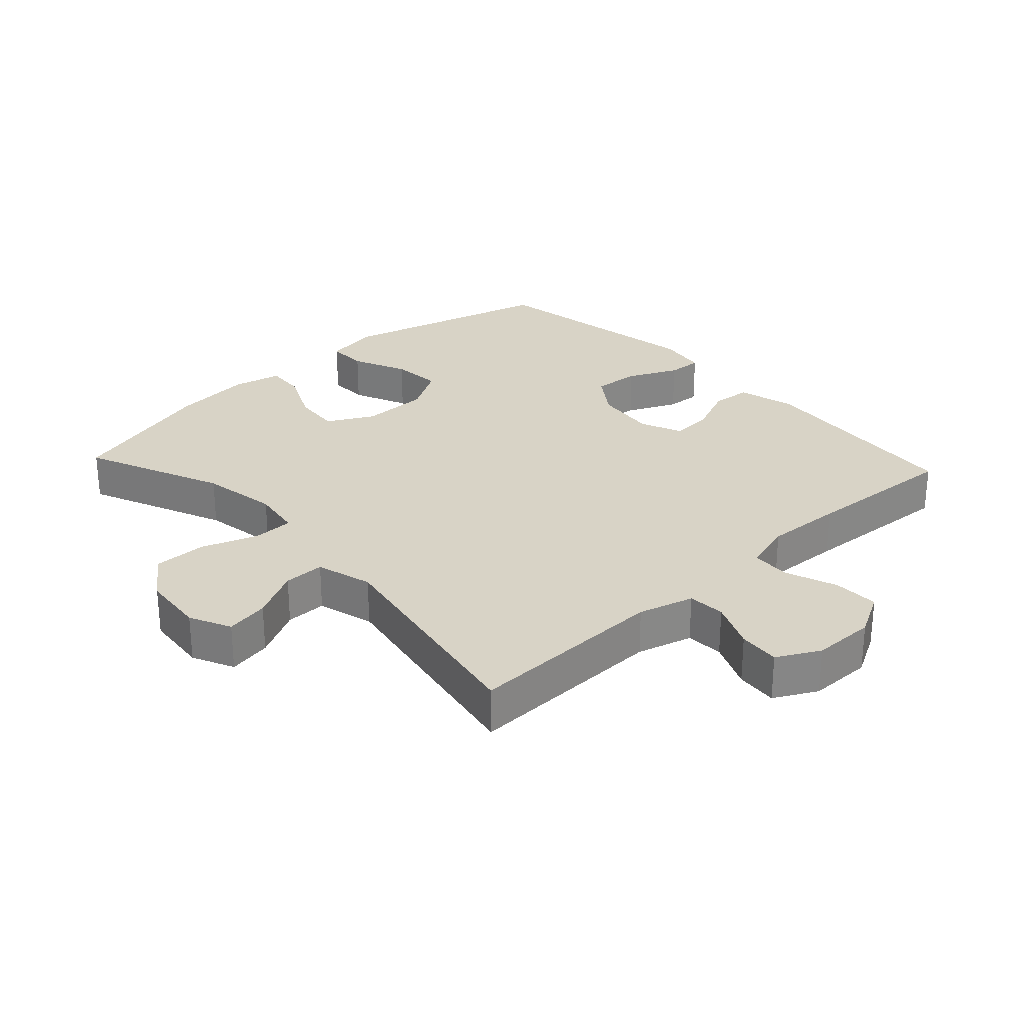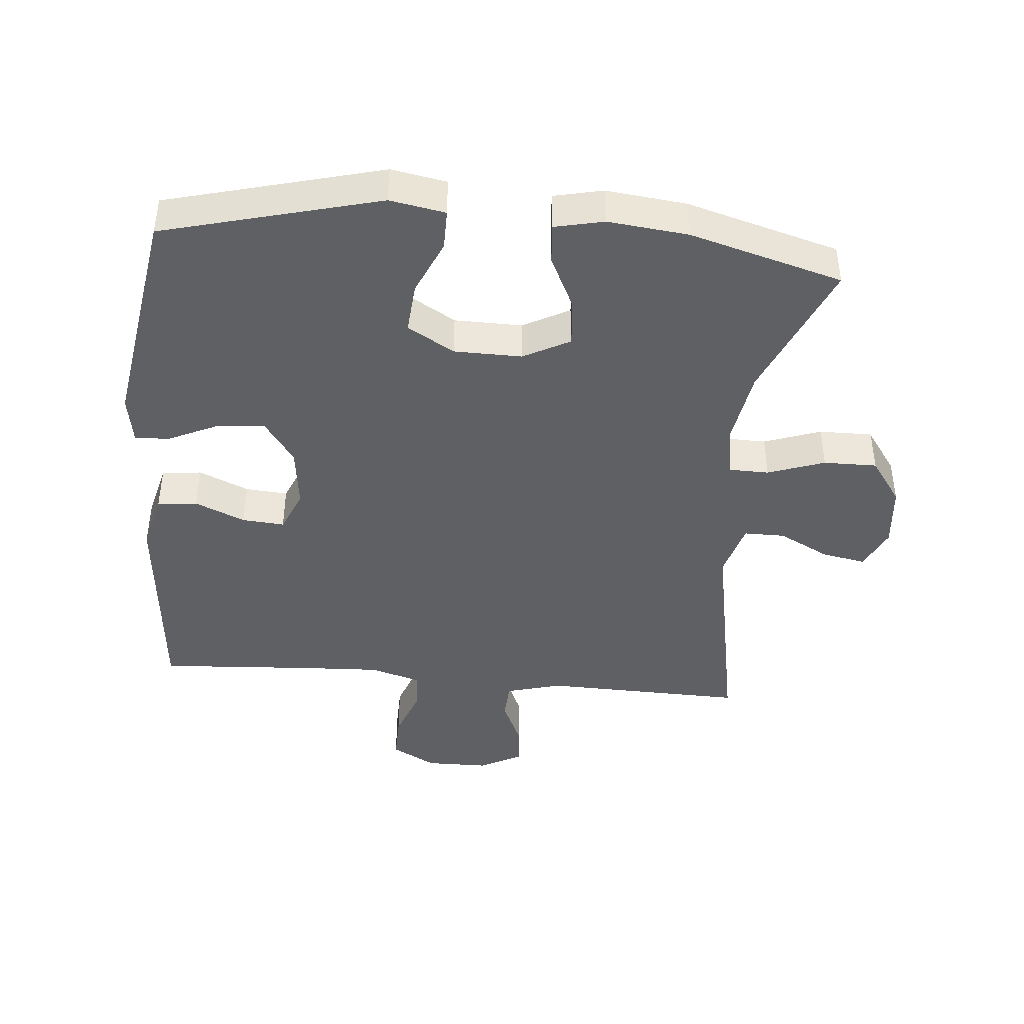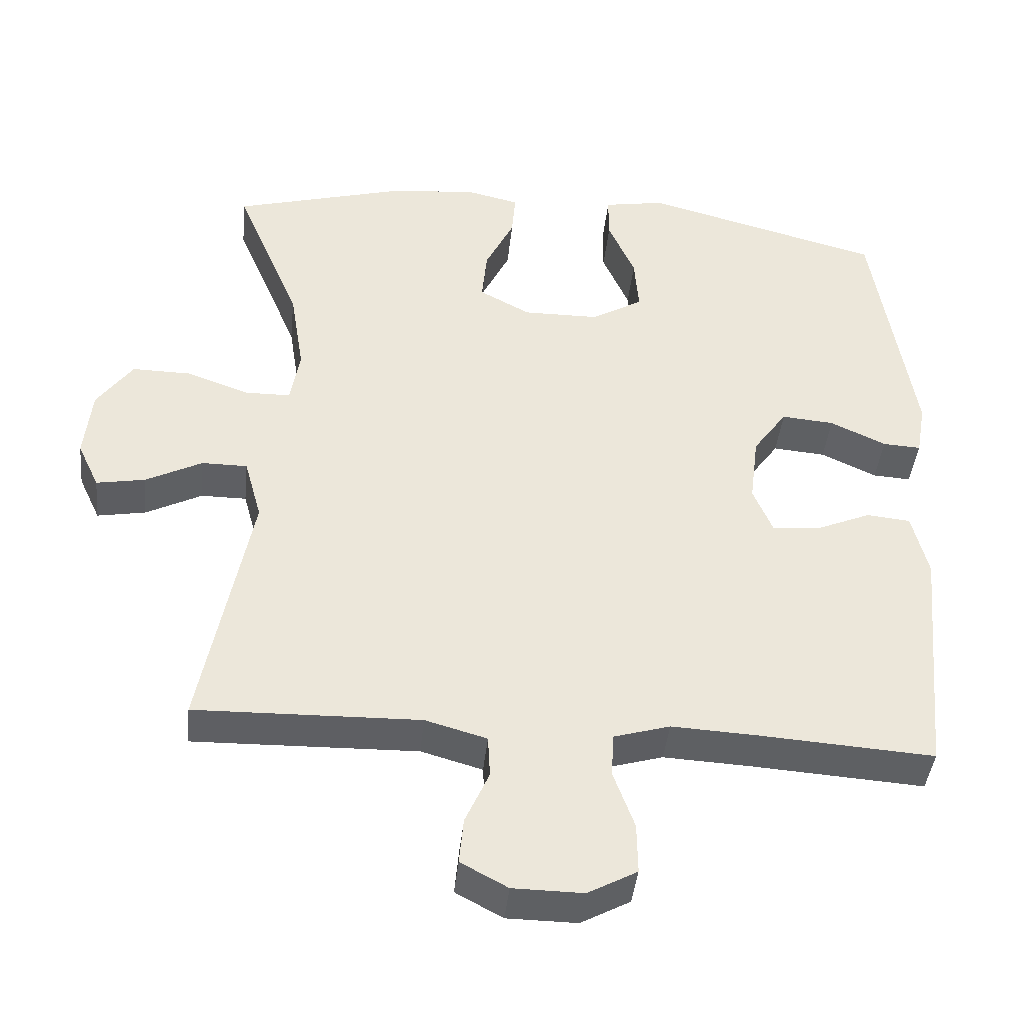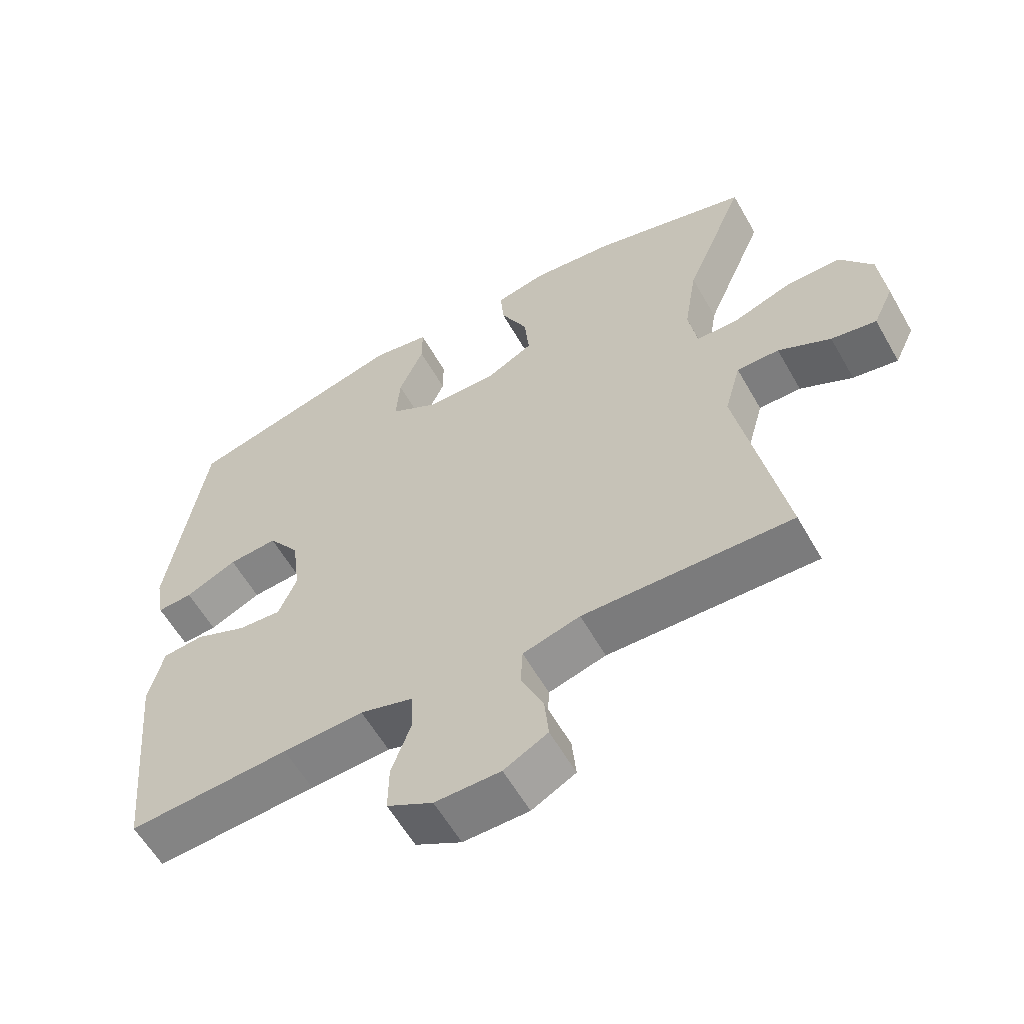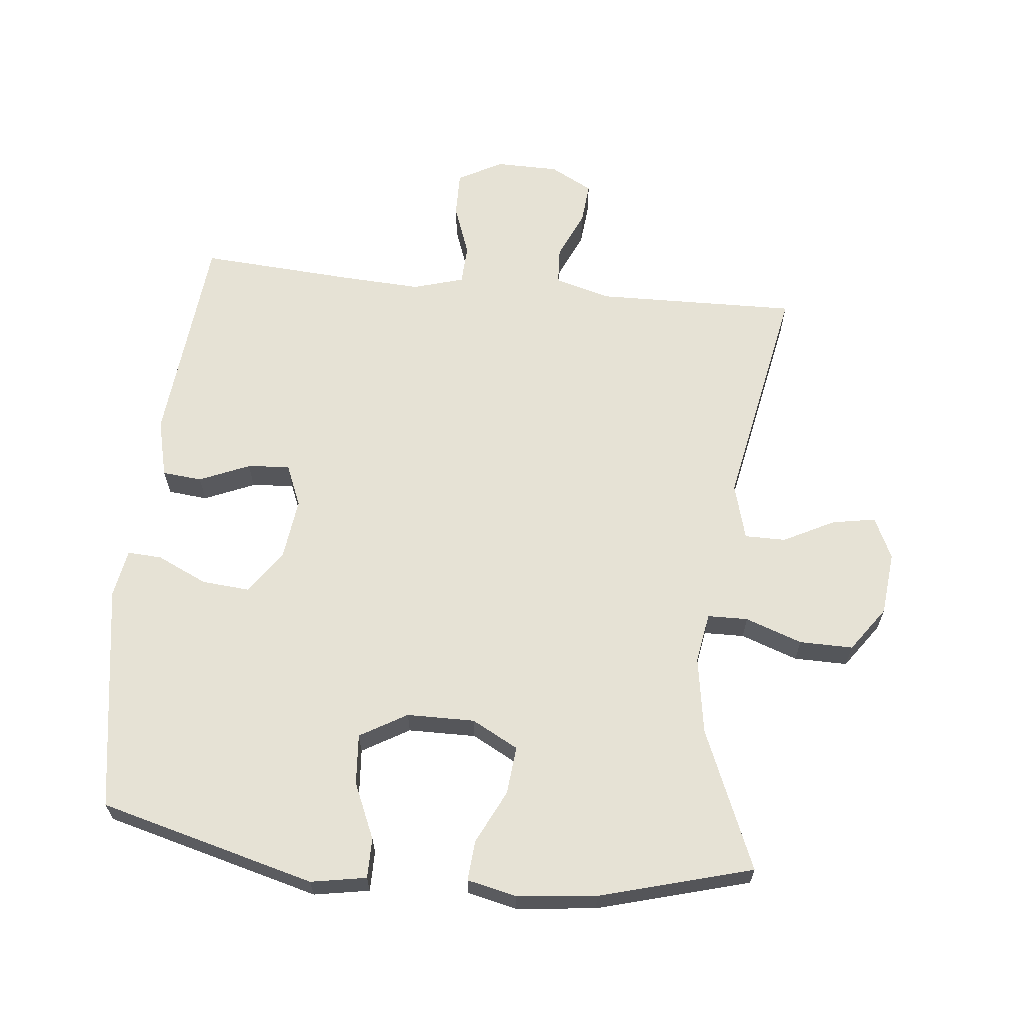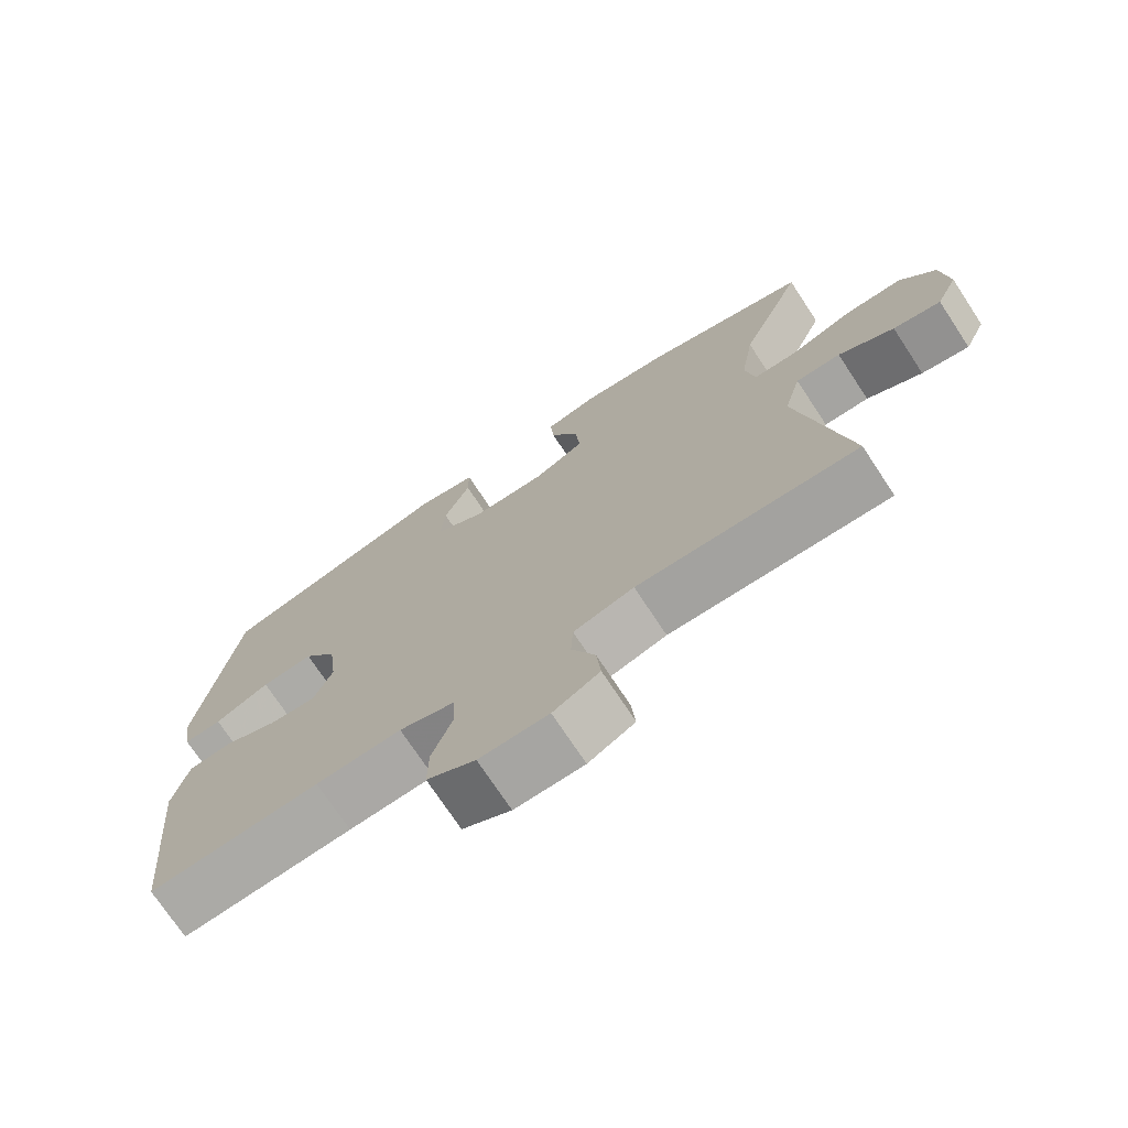
<metadata>
{"format":"obj","ext":"obj","renderer":"f3d","projection":"perspective","resolution":1024,"background":"white","views":[{"elev":28.0,"azim":137.1,"up":"+Y"},{"elev":-42.7,"azim":-5.3,"up":"+Y"},{"elev":-41.9,"azim":174.1,"up":"+Z"},{"elev":-59.2,"azim":29.5,"up":"+Z"},{"elev":64.0,"azim":5.9,"up":"+Y"},{"elev":-73.3,"azim":33.4,"up":"+Z"}]}
</metadata>
<code>
v 0.5 0.07 -0.5
v 0.19 0.07 -0.493
v 0.105 0.07 -0.517
v 0.102 0.07 -0.575
v 0.135 0.07 -0.649
v 0.141 0.07 -0.713
v 0.076 0.07 -0.748
v -0.021 0.07 -0.749
v -0.089 0.07 -0.712
v -0.088 0.07 -0.642
v -0.059 0.07 -0.562
v -0.062 0.07 -0.501
v -0.14 0.07 -0.478
v -0.26 0.07 -0.484
v -0.5 0.07 -0.5
v -0.532 0.07 -0.166
v -0.51 0.07 -0.076
v -0.449 0.07 -0.07
v -0.372 0.07 -0.103
v -0.307 0.07 -0.108
v -0.28 0.07 -0.043
v -0.292 0.07 0.053
v -0.339 0.07 0.119
v -0.412 0.07 0.113
v -0.489 0.07 0.077
v -0.542 0.07 0.074
v -0.555 0.07 0.149
v -0.5 0.07 0.5
v -0.169 0.07 0.588
v -0.084 0.07 0.573
v -0.084 0.07 0.511
v -0.121 0.07 0.426
v -0.127 0.07 0.348
v -0.055 0.07 0.306
v 0.049 0.07 0.305
v 0.12 0.07 0.343
v 0.113 0.07 0.417
v 0.073 0.07 0.499
v 0.068 0.07 0.561
v 0.143 0.07 0.578
v 0.266 0.07 0.565
v 0.5 0.07 0.5
v 0.41 0.07 0.285
v 0.391 0.07 0.166
v 0.404 0.07 0.089
v 0.466 0.07 0.088
v 0.553 0.07 0.119
v 0.635 0.07 0.12
v 0.684 0.07 0.051
v 0.694 0.07 -0.047
v 0.664 0.07 -0.111
v 0.597 0.07 -0.099
v 0.519 0.07 -0.059
v 0.456 0.07 -0.059
v 0.432 0.07 -0.146
v 0.5 0 -0.5
v 0.19 0 -0.493
v 0.105 0 -0.517
v 0.102 0 -0.575
v 0.135 0 -0.649
v 0.141 0 -0.713
v 0.076 0 -0.748
v -0.021 0 -0.749
v -0.089 0 -0.712
v -0.088 0 -0.642
v -0.059 0 -0.562
v -0.062 0 -0.501
v -0.14 0 -0.478
v -0.26 0 -0.484
v -0.5 0 -0.5
v -0.532 0 -0.166
v -0.51 0 -0.076
v -0.449 0 -0.07
v -0.372 0 -0.103
v -0.307 0 -0.108
v -0.28 0 -0.043
v -0.292 0 0.053
v -0.339 0 0.119
v -0.412 0 0.113
v -0.489 0 0.077
v -0.542 0 0.074
v -0.555 0 0.149
v -0.5 0 0.5
v -0.169 0 0.588
v -0.084 0 0.573
v -0.084 0 0.511
v -0.121 0 0.426
v -0.127 0 0.348
v -0.055 0 0.306
v 0.049 0 0.305
v 0.12 0 0.343
v 0.113 0 0.417
v 0.073 0 0.499
v 0.068 0 0.561
v 0.143 0 0.578
v 0.266 0 0.565
v 0.5 0 0.5
v 0.41 0 0.285
v 0.391 0 0.166
v 0.404 0 0.089
v 0.466 0 0.088
v 0.553 0 0.119
v 0.635 0 0.12
v 0.684 0 0.051
v 0.694 0 -0.047
v 0.664 0 -0.111
v 0.597 0 -0.099
v 0.519 0 -0.059
v 0.456 0 -0.059
v 0.432 0 -0.146
f 50 51 52 53
f 50 53 54
f 49 50 54
f 46 47 48 49
f 45 46 49 54
f 40 41 42 43
f 40 43 44
f 37 38 39 40
f 36 37 40 44
f 35 36 44 45
f 29 30 31 32
f 29 32 33
f 28 29 33
f 27 28 33 34
f 24 25 26 27
f 23 24 27 34
f 16 17 18 19
f 14 15 16 19
f 13 14 19 20
f 12 13 20 21
f 8 9 10 11
f 8 11 12
f 7 8 12
f 4 5 6 7
f 3 4 7 12
f 2 3 12 21
f 55 1 2 21
f 22 23 34 35
f 35 45 54 55
f 21 22 35 55
f 108 107 106 105
f 109 108 105
f 109 105 104
f 104 103 102 101
f 109 104 101 100
f 98 97 96 95
f 99 98 95
f 95 94 93 92
f 99 95 92 91
f 100 99 91 90
f 87 86 85 84
f 88 87 84
f 88 84 83
f 89 88 83 82
f 82 81 80 79
f 89 82 79 78
f 74 73 72 71
f 74 71 70 69
f 75 74 69 68
f 76 75 68 67
f 66 65 64 63
f 67 66 63
f 67 63 62
f 62 61 60 59
f 67 62 59 58
f 76 67 58 57
f 76 57 56 110
f 90 89 78 77
f 110 109 100 90
f 110 90 77 76
f 1 56 57 2
f 2 57 58 3
f 3 58 59 4
f 4 59 60 5
f 5 60 61 6
f 6 61 62 7
f 7 62 63 8
f 8 63 64 9
f 9 64 65 10
f 10 65 66 11
f 11 66 67 12
f 12 67 68 13
f 13 68 69 14
f 14 69 70 15
f 15 70 71 16
f 16 71 72 17
f 17 72 73 18
f 18 73 74 19
f 19 74 75 20
f 20 75 76 21
f 21 76 77 22
f 22 77 78 23
f 23 78 79 24
f 24 79 80 25
f 25 80 81 26
f 26 81 82 27
f 27 82 83 28
f 28 83 84 29
f 29 84 85 30
f 30 85 86 31
f 31 86 87 32
f 32 87 88 33
f 33 88 89 34
f 34 89 90 35
f 35 90 91 36
f 36 91 92 37
f 37 92 93 38
f 38 93 94 39
f 39 94 95 40
f 40 95 96 41
f 41 96 97 42
f 42 97 98 43
f 43 98 99 44
f 44 99 100 45
f 45 100 101 46
f 46 101 102 47
f 47 102 103 48
f 48 103 104 49
f 49 104 105 50
f 50 105 106 51
f 51 106 107 52
f 52 107 108 53
f 53 108 109 54
f 54 109 110 55
f 55 110 56 1

</code>
